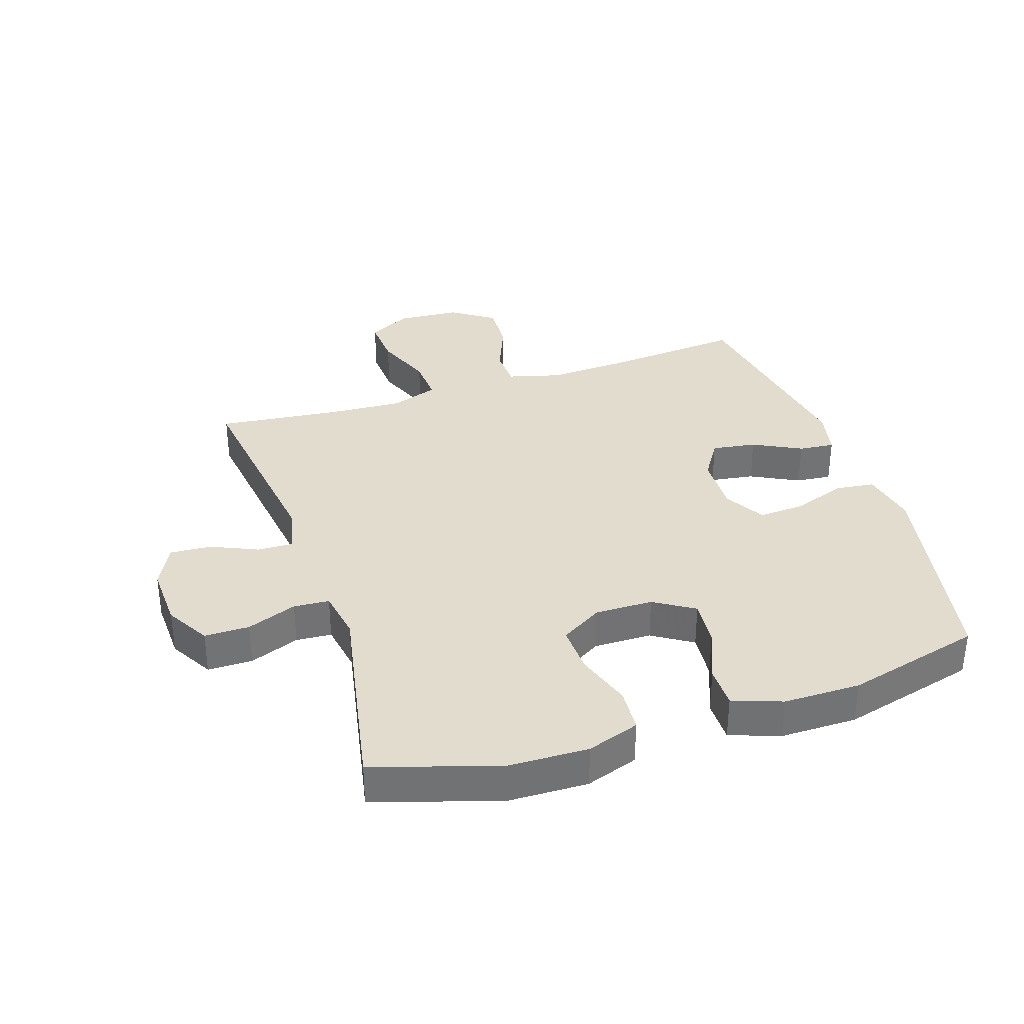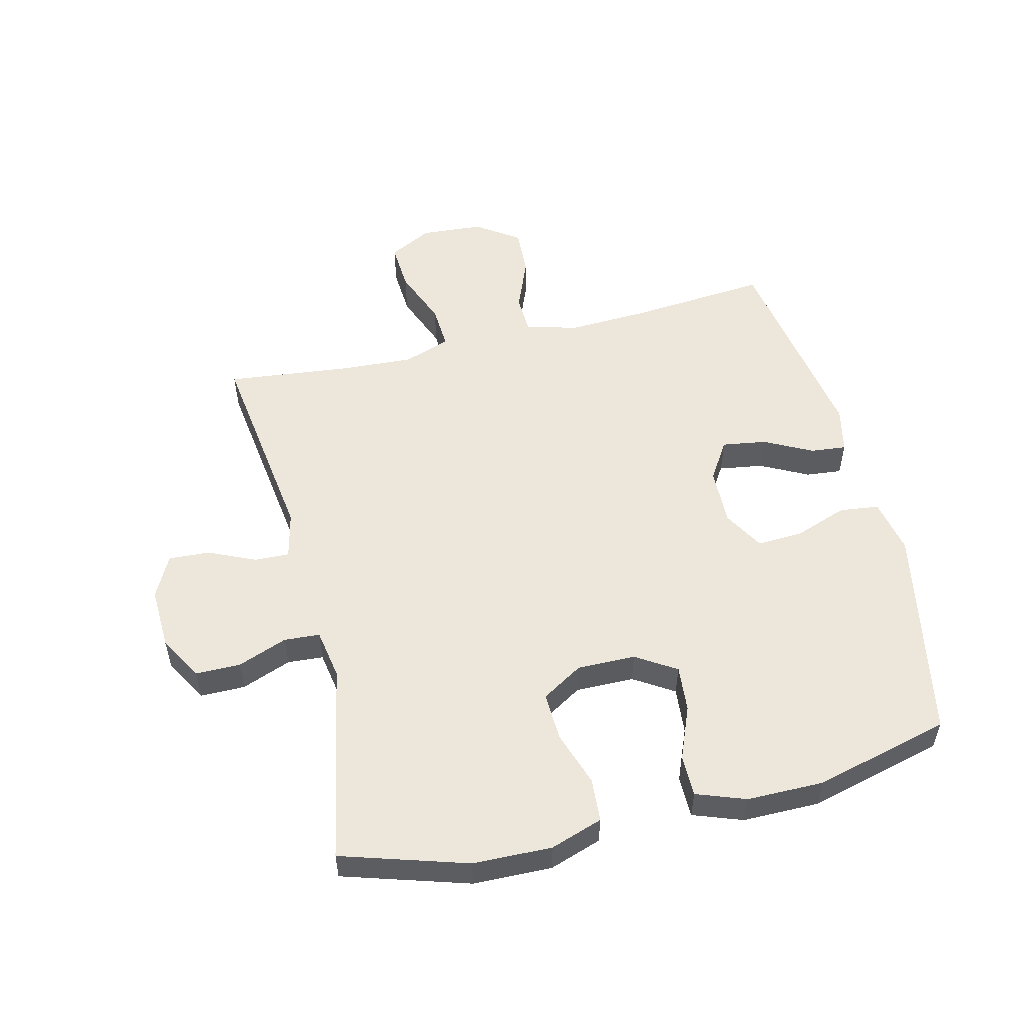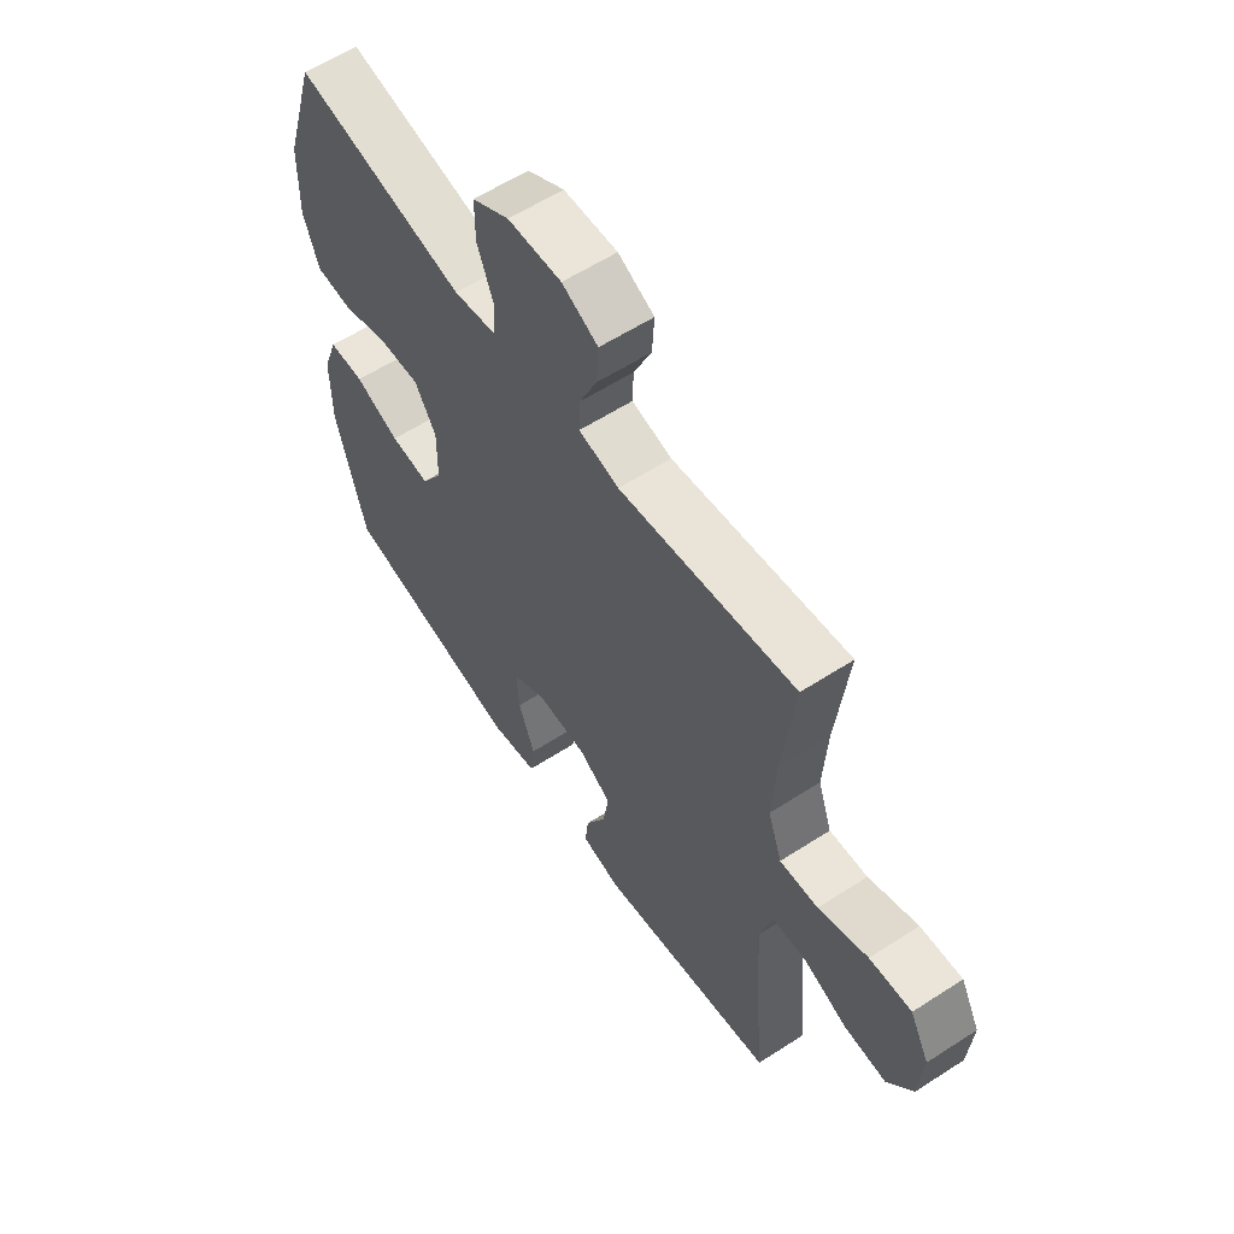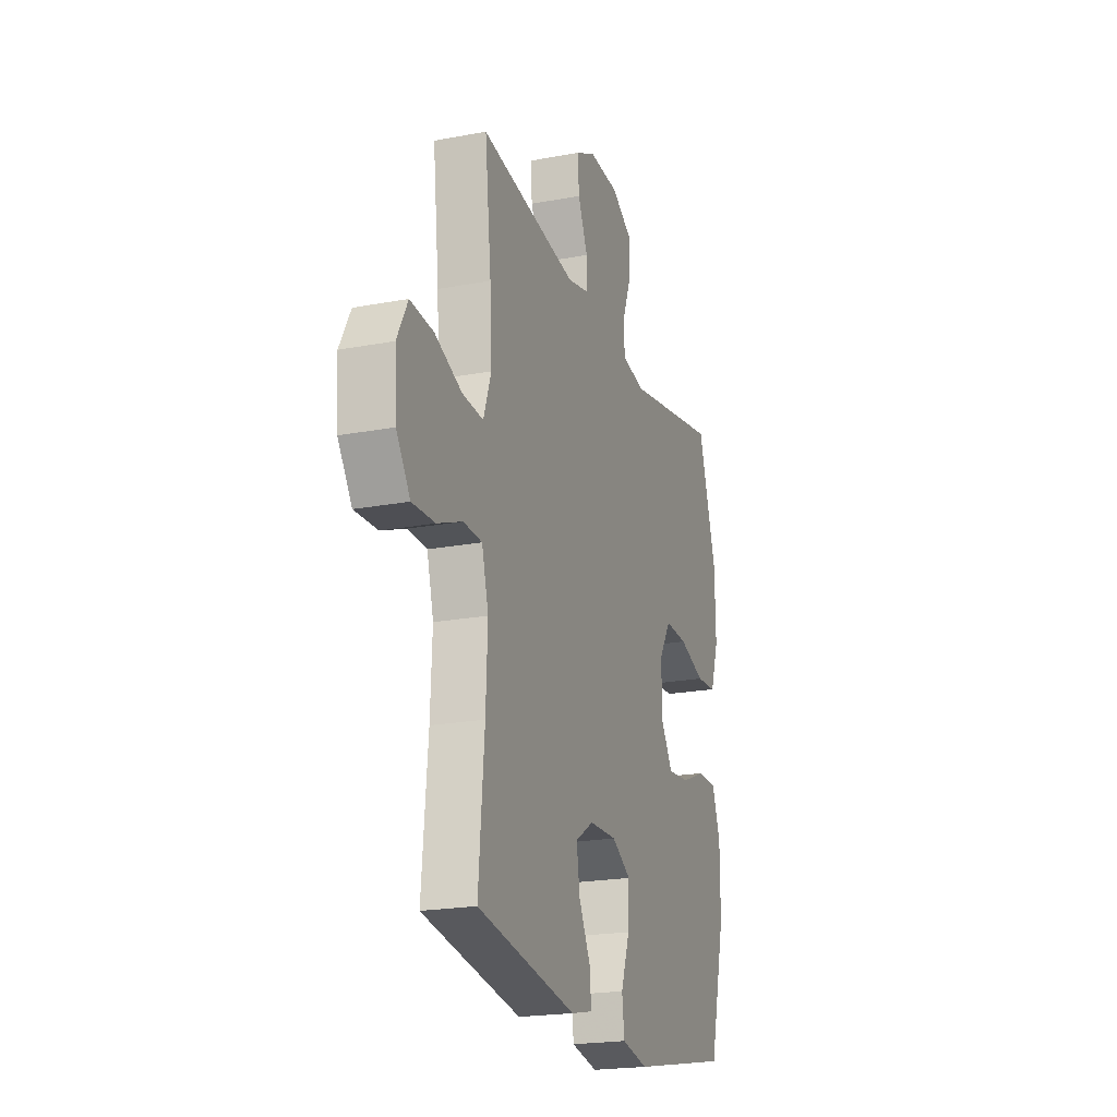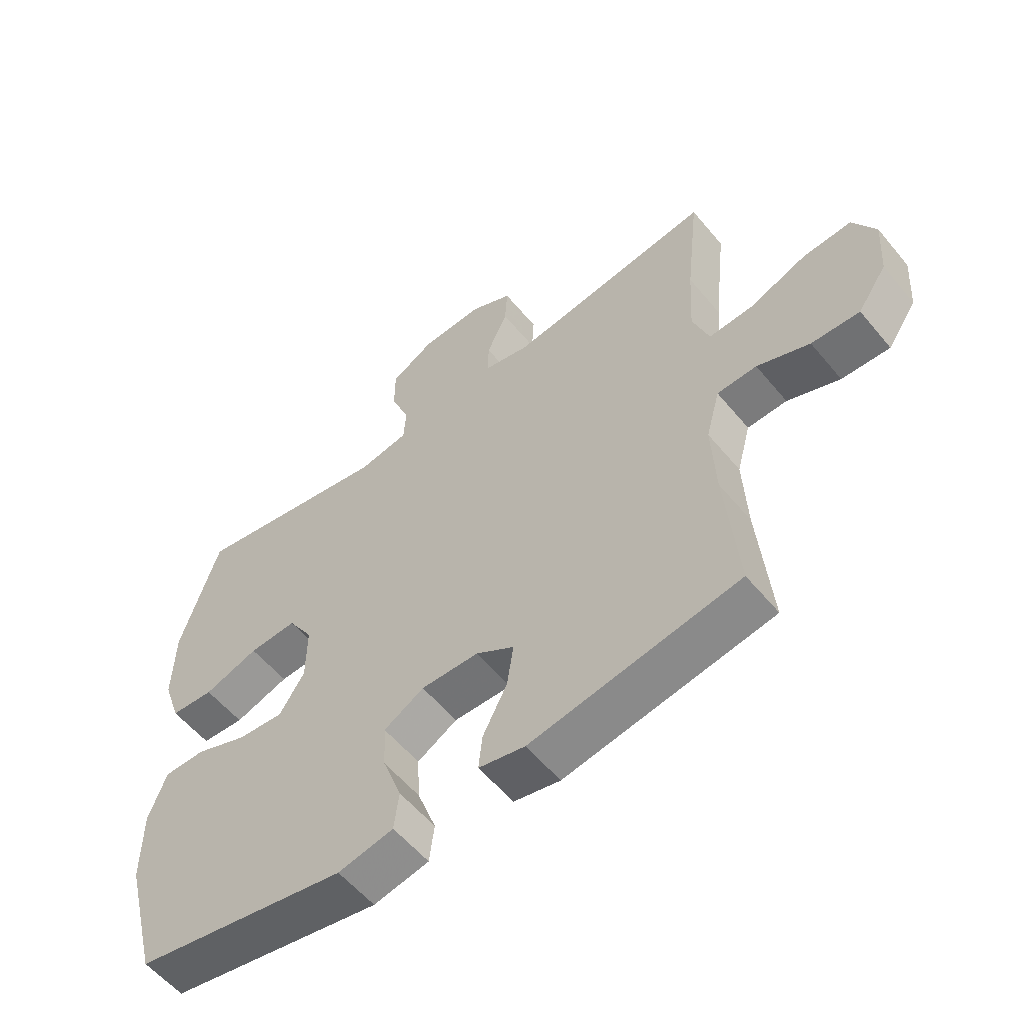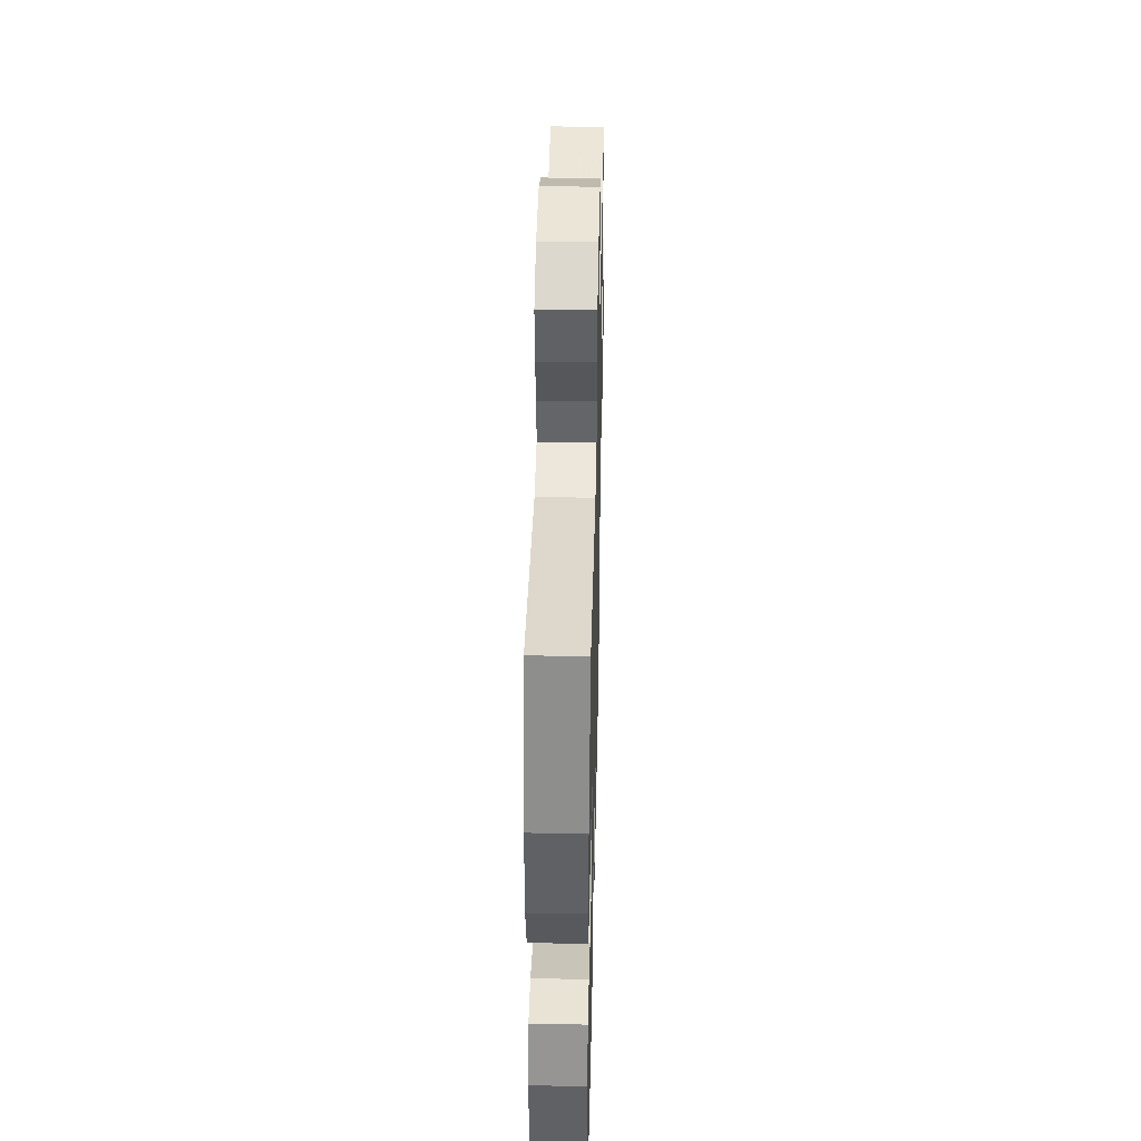
<metadata>
{"format":"obj","ext":"obj","renderer":"f3d","projection":"perspective","resolution":1024,"background":"white","views":[{"elev":34.7,"azim":71.8,"up":"+Y"},{"elev":53.4,"azim":76.3,"up":"+Y"},{"elev":59.3,"azim":-123.6,"up":"+Z"},{"elev":-21.1,"azim":-71.4,"up":"+Z"},{"elev":-57.2,"azim":-140.8,"up":"+Z"},{"elev":42.2,"azim":91.3,"up":"+Z"}]}
</metadata>
<code>
v 0.5 0.07 -0.5
v 0.149 0.07 -0.569
v 0.058 0.07 -0.551
v 0.05 0.07 -0.487
v 0.081 0.07 -0.401
v 0.085 0.07 -0.326
v 0.019 0.07 -0.288
v -0.076 0.07 -0.291
v -0.139 0.07 -0.331
v -0.128 0.07 -0.403
v -0.088 0.07 -0.481
v -0.082 0.07 -0.539
v -0.158 0.07 -0.556
v -0.5 0.07 -0.5
v -0.48 0.07 -0.273
v -0.474 0.07 -0.142
v -0.497 0.07 -0.057
v -0.562 0.07 -0.055
v -0.648 0.07 -0.09
v -0.727 0.07 -0.094
v -0.775 0.07 -0.024
v -0.782 0.07 0.078
v -0.745 0.07 0.148
v -0.665 0.07 0.143
v -0.571 0.07 0.106
v -0.498 0.07 0.102
v -0.471 0.07 0.179
v -0.478 0.07 0.3
v -0.5 0.07 0.5
v -0.163 0.07 0.454
v -0.086 0.07 0.472
v -0.088 0.07 0.529
v -0.122 0.07 0.605
v -0.126 0.07 0.672
v -0.057 0.07 0.707
v 0.046 0.07 0.703
v 0.117 0.07 0.662
v 0.117 0.07 0.589
v 0.086 0.07 0.508
v 0.09 0.07 0.45
v 0.172 0.07 0.436
v 0.5 0.07 0.5
v 0.563 0.07 0.296
v 0.566 0.07 0.168
v 0.537 0.07 0.083
v 0.466 0.07 0.078
v 0.376 0.07 0.108
v 0.297 0.07 0.111
v 0.256 0.07 0.044
v 0.257 0.07 -0.051
v 0.298 0.07 -0.116
v 0.374 0.07 -0.109
v 0.46 0.07 -0.074
v 0.528 0.07 -0.074
v 0.557 0.07 -0.154
v 0.557 0.07 -0.279
v 0.5 0 -0.5
v 0.149 0 -0.569
v 0.058 0 -0.551
v 0.05 0 -0.487
v 0.081 0 -0.401
v 0.085 0 -0.326
v 0.019 0 -0.288
v -0.076 0 -0.291
v -0.139 0 -0.331
v -0.128 0 -0.403
v -0.088 0 -0.481
v -0.082 0 -0.539
v -0.158 0 -0.556
v -0.5 0 -0.5
v -0.48 0 -0.273
v -0.474 0 -0.142
v -0.497 0 -0.057
v -0.562 0 -0.055
v -0.648 0 -0.09
v -0.727 0 -0.094
v -0.775 0 -0.024
v -0.782 0 0.078
v -0.745 0 0.148
v -0.665 0 0.143
v -0.571 0 0.106
v -0.498 0 0.102
v -0.471 0 0.179
v -0.478 0 0.3
v -0.5 0 0.5
v -0.163 0 0.454
v -0.086 0 0.472
v -0.088 0 0.529
v -0.122 0 0.605
v -0.126 0 0.672
v -0.057 0 0.707
v 0.046 0 0.703
v 0.117 0 0.662
v 0.117 0 0.589
v 0.086 0 0.508
v 0.09 0 0.45
v 0.172 0 0.436
v 0.5 0 0.5
v 0.563 0 0.296
v 0.566 0 0.168
v 0.537 0 0.083
v 0.466 0 0.078
v 0.376 0 0.108
v 0.297 0 0.111
v 0.256 0 0.044
v 0.257 0 -0.051
v 0.298 0 -0.116
v 0.374 0 -0.109
v 0.46 0 -0.074
v 0.528 0 -0.074
v 0.557 0 -0.154
v 0.557 0 -0.279
f 3 4 5
f 2 3 5
f 1 2 5
f 56 1 5
f 55 56 5
f 54 55 5
f 53 54 5
f 52 53 5
f 51 52 5 6
f 50 51 6 7
f 49 50 7 8
f 48 49 8 9
f 45 46 47
f 44 45 47
f 43 44 47
f 42 43 47
f 41 42 47
f 40 41 47 48
f 37 38 39
f 36 37 39
f 35 36 39
f 34 35 39
f 33 34 39
f 32 33 39
f 31 32 39 40
f 40 48 9
f 31 40 9
f 30 31 9
f 23 24 25
f 22 23 25
f 21 22 25
f 20 21 25
f 19 20 25
f 18 19 25
f 17 18 25 26
f 16 17 26 27
f 13 14 15
f 12 13 15
f 11 12 15
f 10 11 15
f 9 10 15 16
f 28 29 30 9
f 9 16 27
f 9 27 28
f 61 60 59
f 61 59 58
f 61 58 57
f 61 57 112
f 61 112 111
f 61 111 110
f 61 110 109
f 61 109 108
f 62 61 108 107
f 63 62 107 106
f 64 63 106 105
f 65 64 105 104
f 103 102 101
f 103 101 100
f 103 100 99
f 103 99 98
f 103 98 97
f 104 103 97 96
f 95 94 93
f 95 93 92
f 95 92 91
f 95 91 90
f 95 90 89
f 95 89 88
f 96 95 88 87
f 65 104 96
f 65 96 87
f 65 87 86
f 81 80 79
f 81 79 78
f 81 78 77
f 81 77 76
f 81 76 75
f 81 75 74
f 82 81 74 73
f 83 82 73 72
f 71 70 69
f 71 69 68
f 71 68 67
f 71 67 66
f 72 71 66 65
f 65 86 85 84
f 83 72 65
f 84 83 65
f 1 57 58 2
f 2 58 59 3
f 3 59 60 4
f 4 60 61 5
f 5 61 62 6
f 6 62 63 7
f 7 63 64 8
f 8 64 65 9
f 9 65 66 10
f 10 66 67 11
f 11 67 68 12
f 12 68 69 13
f 13 69 70 14
f 14 70 71 15
f 15 71 72 16
f 16 72 73 17
f 17 73 74 18
f 18 74 75 19
f 19 75 76 20
f 20 76 77 21
f 21 77 78 22
f 22 78 79 23
f 23 79 80 24
f 24 80 81 25
f 25 81 82 26
f 26 82 83 27
f 27 83 84 28
f 28 84 85 29
f 29 85 86 30
f 30 86 87 31
f 31 87 88 32
f 32 88 89 33
f 33 89 90 34
f 34 90 91 35
f 35 91 92 36
f 36 92 93 37
f 37 93 94 38
f 38 94 95 39
f 39 95 96 40
f 40 96 97 41
f 41 97 98 42
f 42 98 99 43
f 43 99 100 44
f 44 100 101 45
f 45 101 102 46
f 46 102 103 47
f 47 103 104 48
f 48 104 105 49
f 49 105 106 50
f 50 106 107 51
f 51 107 108 52
f 52 108 109 53
f 53 109 110 54
f 54 110 111 55
f 55 111 112 56
f 56 112 57 1

</code>
